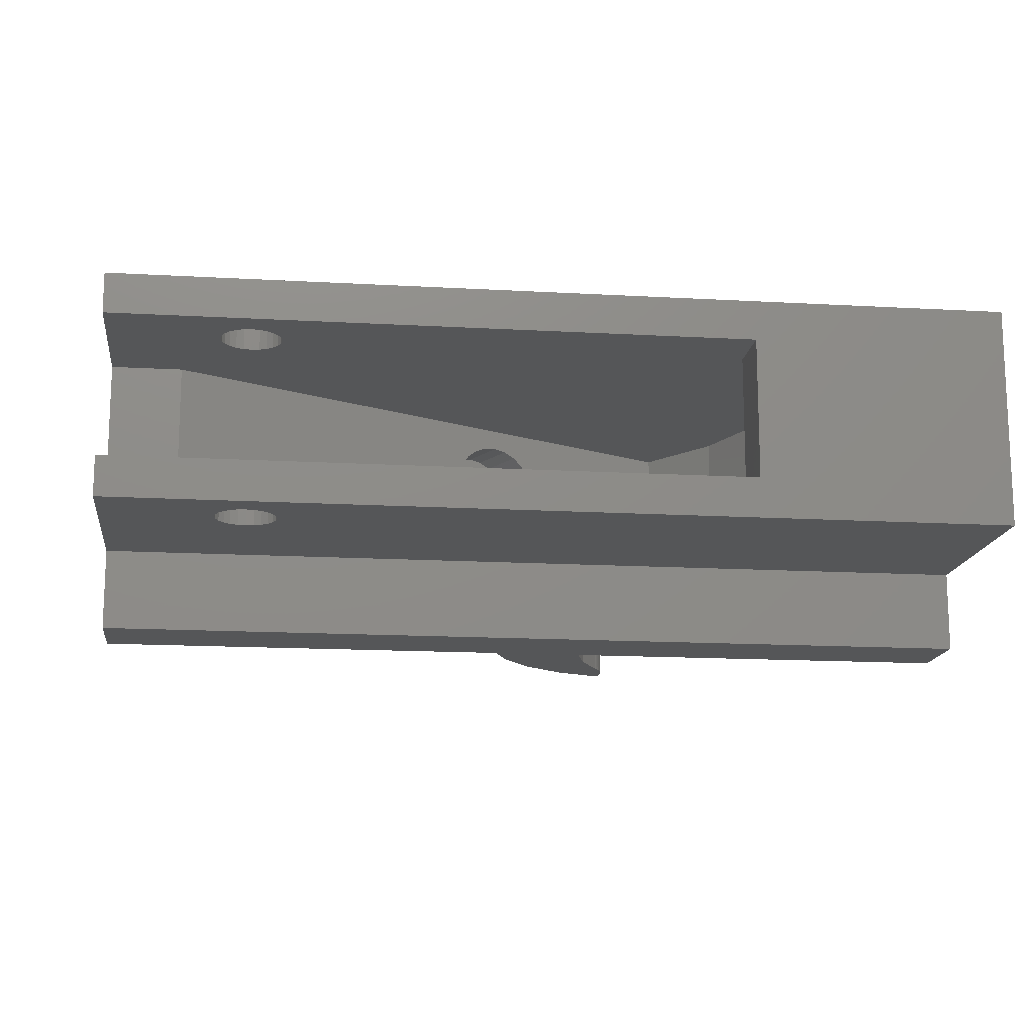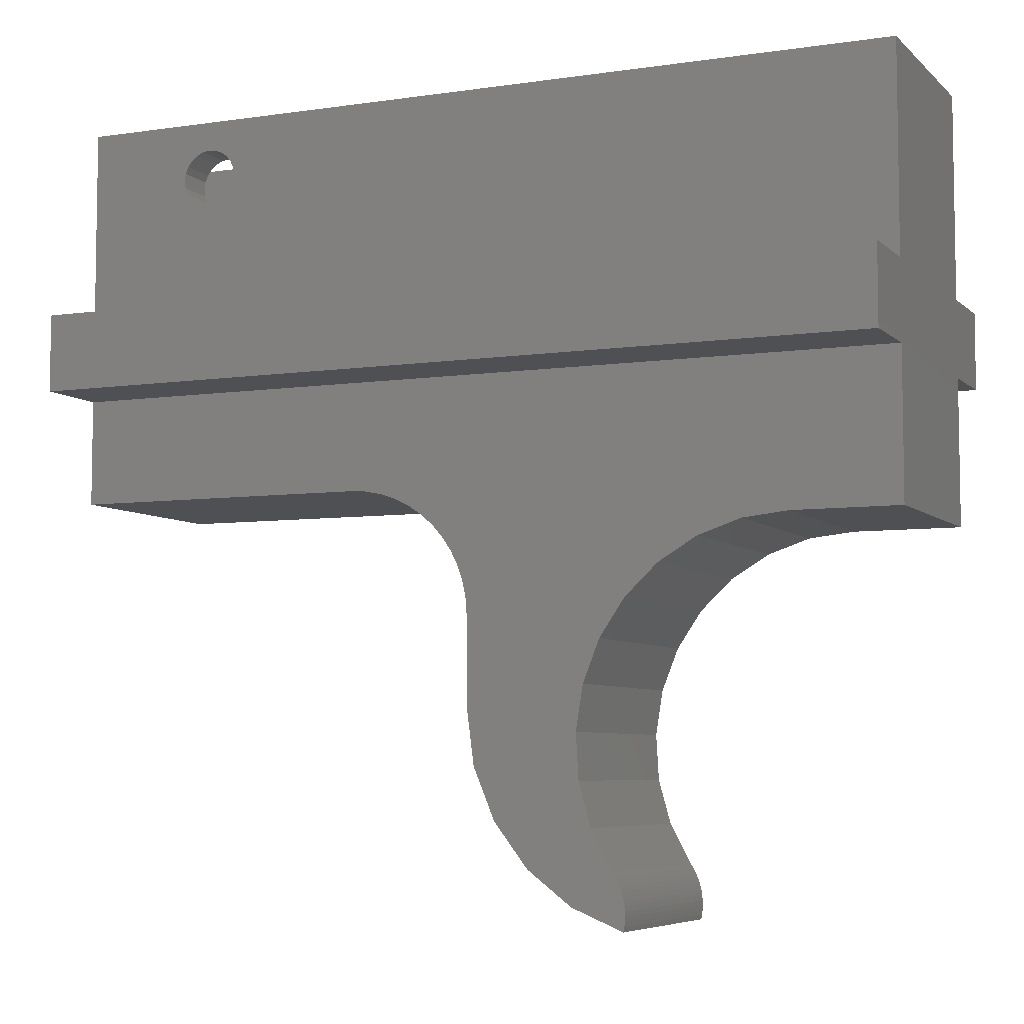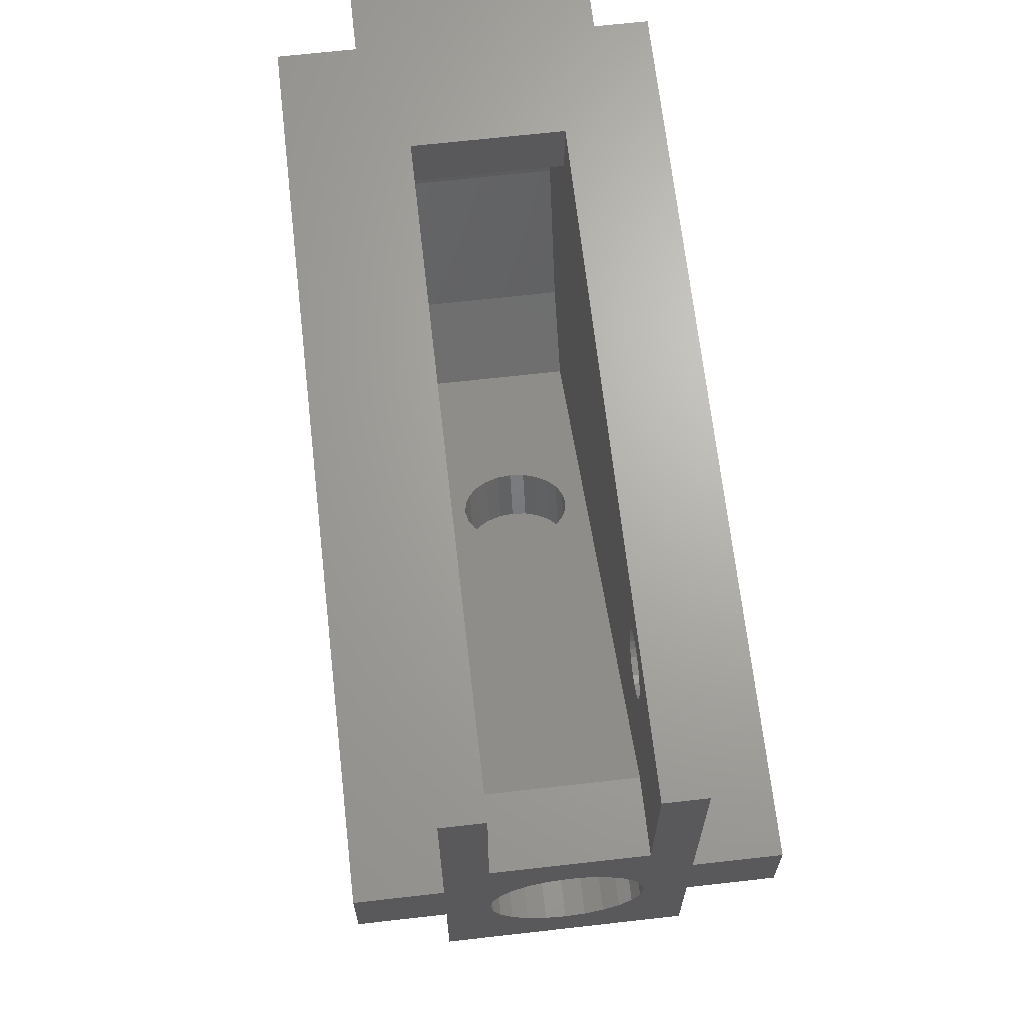
<metadata>
{"format":"stl","ext":"stl","renderer":"f3d","projection":"perspective","resolution":1024,"background":"white","views":[{"elev":-15.0,"azim":173.0,"up":"+Z"},{"elev":-6.2,"azim":-156.1,"up":"+Y"},{"elev":67.0,"azim":83.5,"up":"+Y"}]}
</metadata>
<code>
# stl→obj: 323 verts, 650 faces
v 44.04 -4 2.253e-14
v -2.411e-13 -4 4
v -1.666e-13 -4 -1.015e-13
v 44.04 -4 4
v 1.128e-14 1.128e-14 1.128e-14
v 44.04 1.468e-13 2.255e-14
v -6.318e-14 5.921e-14 4
v 44.04 1.721e-13 4
v 44.04 -4 19
v -2.634e-13 1.475e-14 19
v -3.511e-13 -4 19
v 44.04 1.728e-13 19
v 44.04 1.249e-13 15
v -1.439e-13 1.473e-13 15
v 44.04 -4 15
v -2.315e-13 -4 15
v 37.04 -6.881 8.594
v 37.04 -6.881 10.41
v 37.04 -7 9.5
v 37.04 -6.531 7.75
v 37.04 -6.531 11.25
v 37.04 -5.975 7.025
v 37.04 -5.975 11.97
v 37.04 -5.25 6.469
v 37.04 -5.25 12.53
v 37.04 -4.406 12.88
v 37.04 -4.406 6.119
v 37.04 -3.5 6
v 37.04 -3.5 13
v 37.04 -2.594 6.119
v 37.04 -2.594 12.88
v 37.04 -1.75 6.469
v 37.04 -1.75 12.53
v 37.04 -1.025 7.025
v 37.04 -1.025 11.97
v 37.04 -0.4689 7.75
v 37.04 -0.4689 11.25
v 37.04 -0.1193 10.41
v 37.04 -0.1193 8.594
v 37.04 2.37e-13 9.5
v 44.04 -6.531 7.75
v 44.04 -5.975 7.025
v 44.04 -5.25 6.469
v 44.04 -4.406 6.119
v 44.04 -3.5 6
v 44.04 -2.594 6.119
v 44.04 -1.75 6.469
v 44.04 -1.025 7.025
v 44.04 -0.4689 7.75
v 44.04 -0.1193 8.594
v 44.04 3.487e-13 9.5
v 44.04 -0.1193 10.41
v 44.04 -0.4689 11.25
v 44.04 -1.025 11.97
v 44.04 -1.75 12.53
v 44.04 -2.594 12.88
v 44.04 -3.5 13
v 44.04 -4.406 12.88
v 44.04 -5.25 12.53
v 44.04 -5.975 11.97
v 44.04 -6.531 11.25
v 44.04 -6.881 10.41
v 44.04 -7 9.5
v 44.04 -6.881 8.594
v 16.5 -30.03 4
v 13.85 -31.13 15
v 13.85 -31.13 4
v 16.5 -30.03 15
v 20.53 -26 4
v 21.63 -23.35 15
v 20.53 -26 15
v 21.63 -23.35 4
v 18.78 -28.28 4
v 18.78 -28.28 15
v 22 -20.5 4
v 22 -20.5 15
v 44.04 -9.5 15
v 28.5 -9.516 4
v 44.04 -9.5 4
v 28.5 -9.516 15
v 44.04 2.5 6
v 44.04 10.5 4
v 44.04 10.5 6
v 44.04 2.5 13
v 44.04 6.7 15
v 44.04 10.5 13
v 44.04 10.5 15
v 40.54 2.5 6
v 40.54 2.5 13
v 12.54 7.5 6
v 12.54 10.5 13
v 12.54 7.5 13
v 12.54 10.5 6
v -1.602e-13 10.5 4
v 36.66 8.949 4
v 36.29 8.799 4
v 35.98 8.561 4
v 35.74 8.25 4
v 35.59 7.888 4
v 35.54 7.5 4
v 37.04 9 4
v 37.43 8.949 4
v 37.79 8.799 4
v 38.1 8.561 4
v 38.34 8.25 4
v 38.49 7.888 4
v 38.54 7.5 4
v 35.98 6.439 4
v 35.74 6.75 4
v 35.59 7.112 4
v 36.29 6.201 4
v 36.66 6.051 4
v 37.04 6 4
v 37.43 6.051 4
v 37.79 6.201 4
v 38.1 6.439 4
v 38.34 6.75 4
v 38.49 7.112 4
v 13.77 -30.64 15
v 13.76 -30.16 15
v 13.76 -30.4 15
v 13.78 -29.91 15
v 13.8 -30.89 15
v 13.82 -29.67 15
v 13.87 -29.43 15
v 13.94 -29.2 15
v 14.03 -28.97 15
v 14.13 -28.75 15
v 14.25 -28.53 15
v 14.38 -28.33 15
v 15.48 -26.27 15
v 16.11 -24.03 15
v 16.24 -21.7 15
v -9.135e-14 -11.5 15
v 5.5 -11.5 15
v 7.817 -11.75 15
v 8.359 -11.94 15
v 10.02 -12.5 15
v 12.02 -13.7 15
v 26.83 -9.739 15
v 26.02 -10.01 15
v 13.71 -15.31 15
v 25.26 -10.39 15
v 14.24 -16.09 15
v 15.01 -17.24 15
v 24.56 -10.86 15
v 23.92 -11.42 15
v 15.87 -19.4 15
v 23.36 -12.06 15
v 22.89 -12.76 15
v 22.51 -13.52 15
v 22.24 -14.33 15
v 22.07 -15.16 15
v 22.02 -16 15
v 27.66 -9.573 15
v 15.01 -17.24 4
v 14.24 -16.09 4
v 13.71 -15.31 4
v 12.02 -13.7 4
v 10.02 -12.5 4
v 8.359 -11.94 4
v 7.817 -11.75 4
v 14.38 -28.33 4
v 15.48 -26.27 4
v 16.11 -24.03 4
v 16.24 -21.7 4
v 15.87 -19.4 4
v 3.445e-14 -11.5 4
v 5.5 -11.5 4
v 26.83 -9.739 4
v 26.02 -10.01 4
v 25.26 -10.39 4
v 24.56 -10.86 4
v 23.92 -11.42 4
v 23.36 -12.06 4
v 22.89 -12.76 4
v 22.51 -13.52 4
v 22.24 -14.33 4
v 22.07 -15.16 4
v 22.02 -16 4
v 27.66 -9.573 4
v 13.76 -30.16 4
v 13.77 -30.64 4
v 13.76 -30.4 4
v 13.78 -29.91 4
v 13.8 -30.89 4
v 13.82 -29.67 4
v 13.87 -29.43 4
v 13.94 -29.2 4
v 14.03 -28.97 4
v 14.13 -28.75 4
v 14.25 -28.53 4
v -1.957e-13 10.5 15
v 35.59 7.112 15
v 35.54 7.5 15
v 35.74 6.75 15
v 35.98 6.439 15
v 36.29 6.201 15
v 36.66 6.051 15
v 37.04 6 15
v 37.43 6.051 15
v 37.79 6.201 15
v 38.1 6.439 15
v 38.34 6.75 15
v 38.49 7.112 15
v 38.54 7.5 15
v 36.66 8.949 15
v 36.29 8.799 15
v 35.98 8.561 15
v 35.74 8.25 15
v 35.59 7.888 15
v 37.04 9 15
v 37.43 8.949 15
v 37.79 8.799 15
v 38.1 8.561 15
v 38.34 8.25 15
v 38.49 7.888 15
v 37.43 8.949 13
v 37.04 9 13
v 36.66 8.949 13
v 36.29 8.799 13
v 35.98 8.561 13
v 35.74 8.25 13
v 35.59 7.888 13
v 35.54 7.5 13
v 35.59 7.112 13
v 35.74 6.75 13
v 35.98 6.439 13
v 36.29 6.201 13
v 36.66 6.051 13
v 37.04 6 13
v 37.43 6.051 13
v 37.79 6.201 13
v 38.1 6.439 13
v 38.34 6.75 13
v 38.49 7.112 13
v 38.54 7.5 13
v 38.49 7.888 13
v 38.34 8.25 13
v 38.1 8.561 13
v 37.79 8.799 13
v 38.1 6.439 6
v 38.34 6.75 6
v 37.79 6.201 6
v 37.43 6.051 6
v 37.04 6 6
v 36.66 6.051 6
v 36.29 6.201 6
v 35.98 6.439 6
v 35.74 6.75 6
v 35.59 7.112 6
v 35.54 7.5 6
v 35.59 7.888 6
v 35.74 8.25 6
v 35.98 8.561 6
v 36.29 8.799 6
v 36.66 8.949 6
v 37.04 9 6
v 37.43 8.949 6
v 37.79 8.799 6
v 38.1 8.561 6
v 38.34 8.25 6
v 38.49 7.888 6
v 38.54 7.5 6
v 38.49 7.112 6
v 7.543 7.5 13
v 7.543 7.5 6
v 24.05 -8.793 7.085
v 25.2 -8.203 7.085
v 24.63 -8.498 7
v 23.52 -9.068 7.335
v 25.74 -7.928 7.335
v 23.06 -9.304 7.732
v 26.2 -7.692 7.732
v 22.7 -9.485 8.25
v 26.56 -7.51 8.25
v 22.48 -9.599 8.853
v 26.78 -7.396 8.853
v 22.4 -9.638 9.5
v 26.85 -7.358 9.5
v 22.48 -9.599 10.15
v 26.78 -7.396 10.15
v 22.7 -9.485 10.75
v 26.56 -7.51 10.75
v 23.06 -9.304 11.27
v 26.2 -7.692 11.27
v 23.52 -9.068 11.67
v 25.74 -7.928 11.67
v 24.05 -8.793 11.91
v 25.2 -8.203 11.91
v 24.63 -8.498 12
v 25.62 -5.139 10.15
v 25.7 -5.1 9.5
v 25.4 -5.252 10.75
v 25.04 -5.434 11.27
v 24.58 -5.67 11.67
v 24.05 -5.945 11.91
v 23.47 -6.24 12
v 22.9 -6.535 11.91
v 22.36 -6.81 11.67
v 21.9 -7.046 11.27
v 21.54 -7.227 10.75
v 21.32 -7.341 10.15
v 21.25 -7.38 9.5
v 21.32 -7.341 8.853
v 21.54 -7.227 8.25
v 21.9 -7.046 7.732
v 22.36 -6.81 7.335
v 22.9 -6.535 7.085
v 23.47 -6.24 7
v 24.05 -5.945 7.085
v 24.58 -5.67 7.335
v 25.04 -5.434 7.732
v 25.4 -5.252 8.25
v 25.62 -5.139 8.853
v 7.543 3.702 13
v 7.543 3.702 6
v 8.066 -0.2646 6
v 11.06 -7.5 6
v 13.87 -11.16 6
v 13.87 -11.16 13
v 11.06 -7.5 13
v 8.066 -0.2646 13
f 1 2 3
f 2 1 4
f 5 1 3
f 1 5 6
f 7 6 5
f 6 7 8
f 9 10 11
f 10 9 12
f 10 13 14
f 13 10 12
f 15 11 16
f 11 15 9
f 17 18 19
f 18 17 20
f 18 20 21
f 21 20 22
f 21 22 23
f 23 22 24
f 23 24 25
f 25 24 26
f 26 24 27
f 26 27 28
f 26 28 29
f 29 28 30
f 29 30 31
f 31 30 32
f 31 32 33
f 33 32 34
f 33 34 35
f 35 34 36
f 35 36 37
f 37 36 38
f 38 36 39
f 38 39 40
f 22 41 42
f 41 22 20
f 22 43 24
f 43 22 42
f 24 44 27
f 44 24 43
f 44 28 27
f 28 44 45
f 45 30 28
f 30 45 46
f 30 47 32
f 47 30 46
f 47 34 32
f 34 47 48
f 48 36 34
f 36 48 49
f 50 36 49
f 36 50 39
f 50 40 39
f 40 50 51
f 51 38 40
f 38 51 52
f 52 37 38
f 37 52 53
f 53 35 37
f 35 53 54
f 35 55 33
f 55 35 54
f 55 31 33
f 31 55 56
f 31 57 29
f 57 31 56
f 57 26 29
f 26 57 58
f 58 25 26
f 25 58 59
f 59 23 25
f 23 59 60
f 21 60 61
f 60 21 23
f 18 61 62
f 61 18 21
f 19 62 63
f 62 19 18
f 17 63 64
f 63 17 19
f 17 41 20
f 41 17 64
f 65 66 67
f 66 65 68
f 69 70 71
f 70 69 72
f 73 68 65
f 68 73 74
f 69 74 73
f 74 69 71
f 75 70 72
f 70 75 76
f 77 78 79
f 78 77 80
f 6 4 1
f 4 6 45
f 45 6 46
f 46 6 47
f 47 6 48
f 48 6 49
f 49 6 50
f 50 6 8
f 50 8 51
f 51 8 81
f 81 8 82
f 81 82 83
f 51 13 52
f 13 51 84
f 13 84 85
f 84 51 81
f 85 84 86
f 85 86 87
f 77 61 15
f 61 77 62
f 62 77 79
f 62 79 63
f 15 61 60
f 15 60 59
f 15 59 58
f 15 58 57
f 15 57 9
f 9 57 12
f 12 57 56
f 12 56 55
f 12 55 54
f 12 54 53
f 12 53 52
f 12 52 13
f 79 64 63
f 64 79 41
f 41 79 4
f 41 4 42
f 42 4 43
f 43 4 44
f 44 4 45
f 88 84 81
f 84 88 89
f 90 91 92
f 91 90 93
f 94 95 7
f 95 94 82
f 7 95 96
f 7 96 97
f 7 97 98
f 7 98 99
f 7 99 100
f 95 82 101
f 101 82 102
f 102 82 103
f 103 82 104
f 104 82 105
f 105 82 106
f 106 82 107
f 107 82 8
f 7 108 8
f 108 7 109
f 109 7 110
f 110 7 100
f 8 108 111
f 8 111 112
f 8 112 113
f 8 113 114
f 8 114 115
f 8 115 116
f 8 116 117
f 8 117 118
f 8 118 107
f 119 120 121
f 120 119 122
f 122 119 123
f 122 123 124
f 124 123 66
f 124 66 125
f 125 66 68
f 125 68 126
f 126 68 127
f 127 68 128
f 128 68 129
f 129 68 130
f 130 68 131
f 131 68 132
f 132 68 133
f 134 15 16
f 15 134 135
f 15 135 136
f 15 136 137
f 15 137 138
f 15 138 139
f 15 139 140
f 140 139 141
f 141 139 142
f 141 142 143
f 143 142 144
f 143 144 145
f 143 145 146
f 146 145 147
f 147 145 148
f 147 148 149
f 149 148 133
f 149 133 150
f 150 133 151
f 151 133 68
f 151 68 152
f 152 68 74
f 152 74 153
f 153 74 71
f 153 71 154
f 154 71 70
f 154 70 76
f 15 140 155
f 15 155 80
f 15 80 77
f 144 156 145
f 156 144 157
f 144 158 157
f 158 144 142
f 158 139 159
f 139 158 142
f 139 160 159
f 160 139 138
f 160 137 161
f 137 160 138
f 137 162 161
f 162 137 136
f 131 163 130
f 163 131 164
f 131 165 164
f 165 131 132
f 133 165 132
f 165 133 166
f 133 167 166
f 167 133 148
f 145 167 148
f 167 145 156
f 4 168 2
f 168 4 169
f 169 4 162
f 162 4 161
f 161 4 160
f 160 4 159
f 159 4 170
f 159 170 171
f 159 171 158
f 158 171 172
f 158 172 157
f 157 172 156
f 156 172 173
f 156 173 174
f 156 174 167
f 167 174 175
f 167 175 166
f 166 175 176
f 166 176 177
f 166 177 65
f 65 177 178
f 65 178 73
f 73 178 179
f 73 179 69
f 69 179 180
f 69 180 72
f 72 180 75
f 170 4 181
f 181 4 78
f 78 4 79
f 182 183 184
f 183 182 185
f 183 185 186
f 186 185 187
f 186 187 67
f 67 187 188
f 67 188 65
f 65 188 189
f 65 189 190
f 65 190 191
f 65 191 192
f 65 192 163
f 65 163 164
f 65 164 165
f 65 165 166
f 129 163 192
f 163 129 130
f 128 192 191
f 192 128 129
f 127 191 190
f 191 127 128
f 127 189 126
f 189 127 190
f 125 189 188
f 189 125 126
f 124 188 187
f 188 124 125
f 124 185 122
f 185 124 187
f 122 182 120
f 182 122 185
f 120 184 121
f 184 120 182
f 121 183 119
f 183 121 184
f 123 183 186
f 183 123 119
f 66 186 67
f 186 66 123
f 193 93 94
f 93 193 91
f 91 193 87
f 87 86 91
f 94 83 82
f 83 94 93
f 14 194 195
f 194 14 196
f 196 14 197
f 197 14 13
f 197 13 198
f 198 13 199
f 199 13 200
f 200 13 201
f 201 13 202
f 202 13 203
f 203 13 204
f 204 13 205
f 205 13 206
f 206 13 85
f 193 207 87
f 207 193 14
f 207 14 208
f 208 14 209
f 209 14 210
f 210 14 211
f 211 14 195
f 87 207 212
f 87 212 213
f 87 213 214
f 87 214 215
f 87 215 216
f 87 216 217
f 87 217 206
f 87 206 85
f 218 212 219
f 212 218 213
f 212 220 219
f 220 212 207
f 220 208 221
f 208 220 207
f 221 209 222
f 209 221 208
f 222 210 223
f 210 222 209
f 223 211 224
f 211 223 210
f 225 211 195
f 211 225 224
f 226 195 194
f 195 226 225
f 226 196 227
f 196 226 194
f 227 197 228
f 197 227 196
f 197 229 228
f 229 197 198
f 229 199 230
f 199 229 198
f 199 231 230
f 231 199 200
f 231 201 232
f 201 231 200
f 201 233 232
f 233 201 202
f 233 203 234
f 203 233 202
f 203 235 234
f 235 203 204
f 204 236 235
f 236 204 205
f 205 237 236
f 237 205 206
f 217 237 206
f 237 217 238
f 217 239 238
f 239 217 216
f 216 240 239
f 240 216 215
f 215 241 240
f 241 215 214
f 214 218 241
f 218 214 213
f 180 153 154
f 153 180 179
f 179 152 153
f 152 179 178
f 178 151 152
f 151 178 177
f 177 150 151
f 150 177 176
f 176 149 150
f 149 176 175
f 175 147 149
f 147 175 174
f 146 174 173
f 174 146 147
f 143 173 172
f 173 143 146
f 141 172 171
f 172 141 143
f 140 171 170
f 171 140 141
f 155 170 181
f 170 155 140
f 80 181 78
f 181 80 155
f 75 154 76
f 154 75 180
f 242 117 116
f 117 242 243
f 115 242 116
f 242 115 244
f 245 115 114
f 115 245 244
f 113 245 114
f 245 113 246
f 247 113 112
f 113 247 246
f 111 247 112
f 247 111 248
f 249 111 108
f 111 249 248
f 109 249 108
f 249 109 250
f 110 250 109
f 250 110 251
f 100 251 110
f 251 100 252
f 99 252 100
f 252 99 253
f 98 253 99
f 253 98 254
f 97 254 98
f 254 97 255
f 96 255 97
f 255 96 256
f 95 256 96
f 256 95 257
f 258 95 101
f 95 258 257
f 102 258 101
f 258 102 259
f 260 102 103
f 102 260 259
f 261 103 104
f 103 261 260
f 262 104 105
f 104 262 261
f 263 105 106
f 105 263 262
f 264 106 107
f 106 264 263
f 265 107 118
f 107 265 264
f 243 118 117
f 118 243 265
f 90 266 267
f 266 90 92
f 268 269 270
f 269 268 271
f 269 271 272
f 272 271 273
f 272 273 274
f 274 273 275
f 274 275 276
f 276 275 277
f 276 277 278
f 278 277 279
f 278 279 280
f 280 279 281
f 280 281 282
f 282 281 283
f 282 283 284
f 284 283 285
f 284 285 286
f 286 285 287
f 286 287 288
f 288 287 289
f 288 289 290
f 290 289 291
f 292 280 282
f 280 292 293
f 294 282 284
f 282 294 292
f 295 284 286
f 284 295 294
f 295 288 296
f 288 295 286
f 296 290 297
f 290 296 288
f 297 291 298
f 291 297 290
f 298 289 299
f 289 298 291
f 299 287 300
f 287 299 289
f 300 285 301
f 285 300 287
f 302 285 283
f 285 302 301
f 303 283 281
f 283 303 302
f 304 281 279
f 281 304 303
f 277 304 279
f 304 277 305
f 275 305 277
f 305 275 306
f 273 306 275
f 306 273 307
f 273 308 307
f 308 273 271
f 271 309 308
f 309 271 268
f 268 310 309
f 310 268 270
f 270 311 310
f 311 270 269
f 269 312 311
f 312 269 272
f 272 313 312
f 313 272 274
f 276 313 274
f 313 276 314
f 278 314 276
f 314 278 315
f 280 315 278
f 315 280 293
f 267 316 317
f 316 267 266
f 318 267 317
f 267 318 90
f 90 318 319
f 90 319 320
f 320 251 252
f 251 320 250
f 250 320 249
f 249 320 88
f 249 88 248
f 248 88 247
f 247 88 246
f 246 88 245
f 245 88 244
f 244 88 242
f 242 88 243
f 243 88 265
f 265 88 264
f 90 83 93
f 83 90 257
f 257 90 256
f 256 90 255
f 255 90 320
f 255 320 254
f 254 320 253
f 253 320 252
f 83 257 258
f 83 258 259
f 83 259 260
f 83 260 261
f 83 261 262
f 83 262 263
f 83 263 264
f 83 264 88
f 83 88 81
f 319 321 320
f 321 319 322
f 318 322 319
f 322 318 323
f 317 323 318
f 323 317 316
f 136 169 162
f 169 136 135
f 134 2 168
f 2 134 16
f 10 16 11
f 16 10 5
f 5 10 7
f 7 10 14
f 7 14 94
f 94 14 193
f 2 5 3
f 5 2 16
f 169 134 168
f 134 169 135
f 320 310 88
f 310 320 309
f 309 320 308
f 308 320 321
f 308 321 307
f 307 321 306
f 306 321 305
f 305 321 304
f 304 321 303
f 303 321 302
f 302 321 301
f 301 321 300
f 300 321 299
f 299 321 298
f 88 311 89
f 311 88 310
f 89 311 312
f 89 312 313
f 89 313 314
f 89 314 315
f 89 315 293
f 89 293 292
f 89 292 294
f 89 294 295
f 89 295 296
f 89 296 297
f 89 297 298
f 89 298 321
f 86 92 91
f 92 86 220
f 92 220 221
f 92 221 222
f 92 222 321
f 321 222 223
f 321 223 224
f 321 224 225
f 220 86 219
f 219 86 218
f 218 86 241
f 241 86 240
f 240 86 239
f 239 86 238
f 238 86 237
f 237 86 89
f 89 86 84
f 321 228 89
f 228 321 227
f 227 321 226
f 226 321 225
f 89 228 229
f 89 229 230
f 89 230 231
f 89 231 232
f 89 232 233
f 89 233 234
f 89 234 235
f 89 235 236
f 89 236 237
f 92 316 266
f 316 92 323
f 323 92 322
f 322 92 321

</code>
